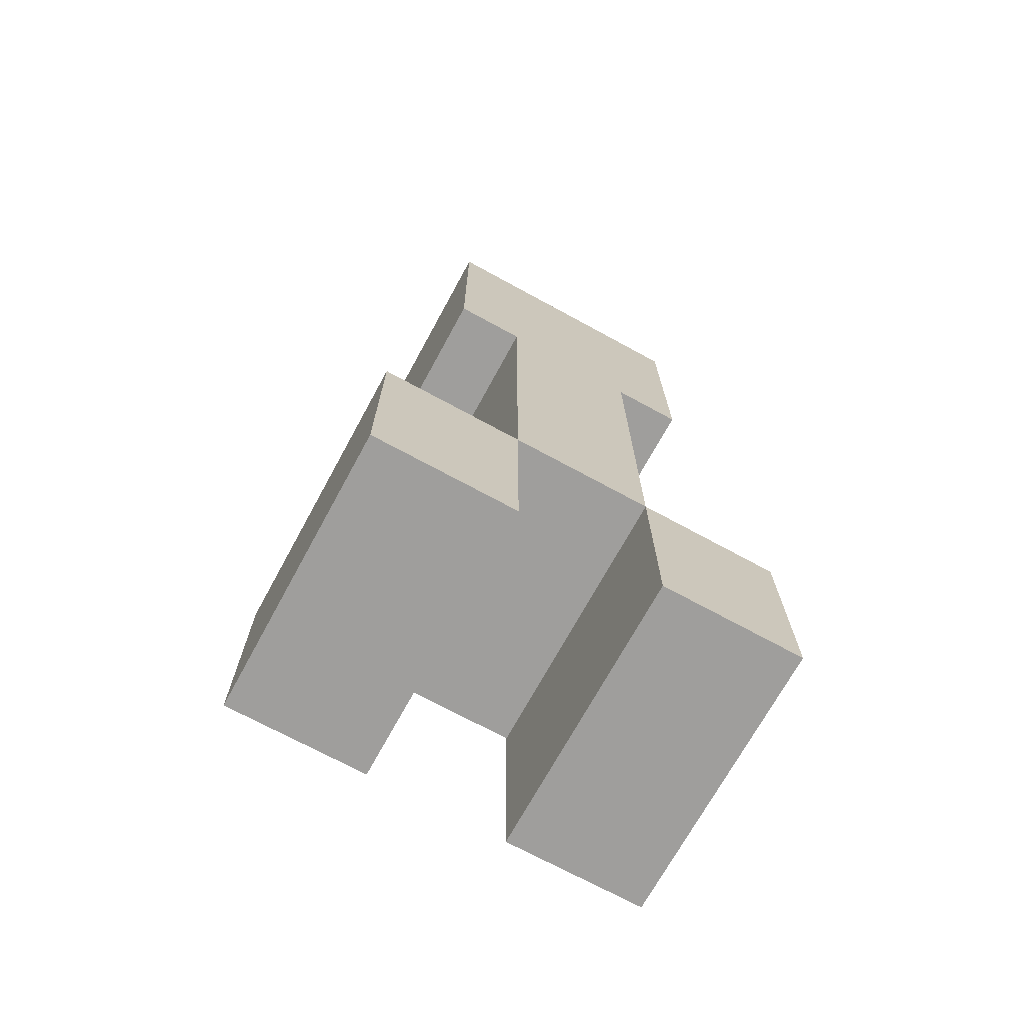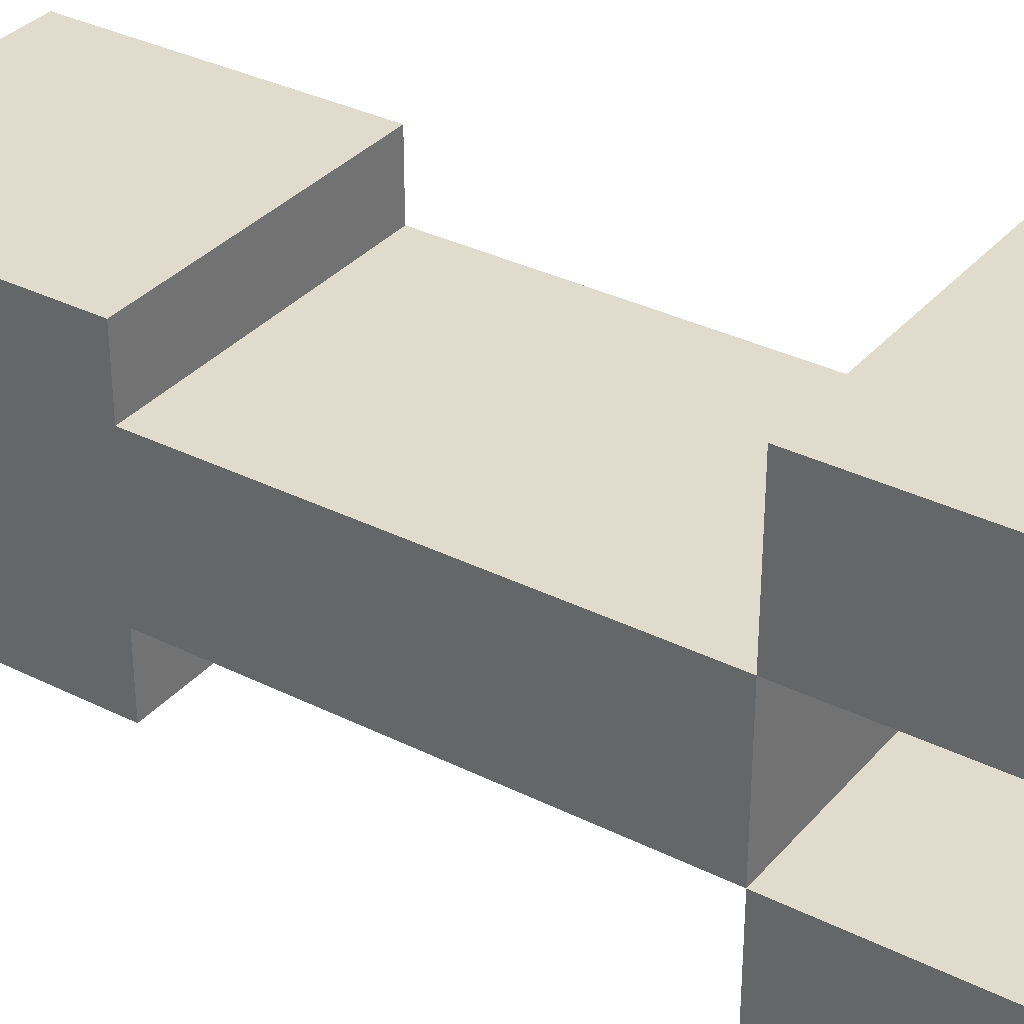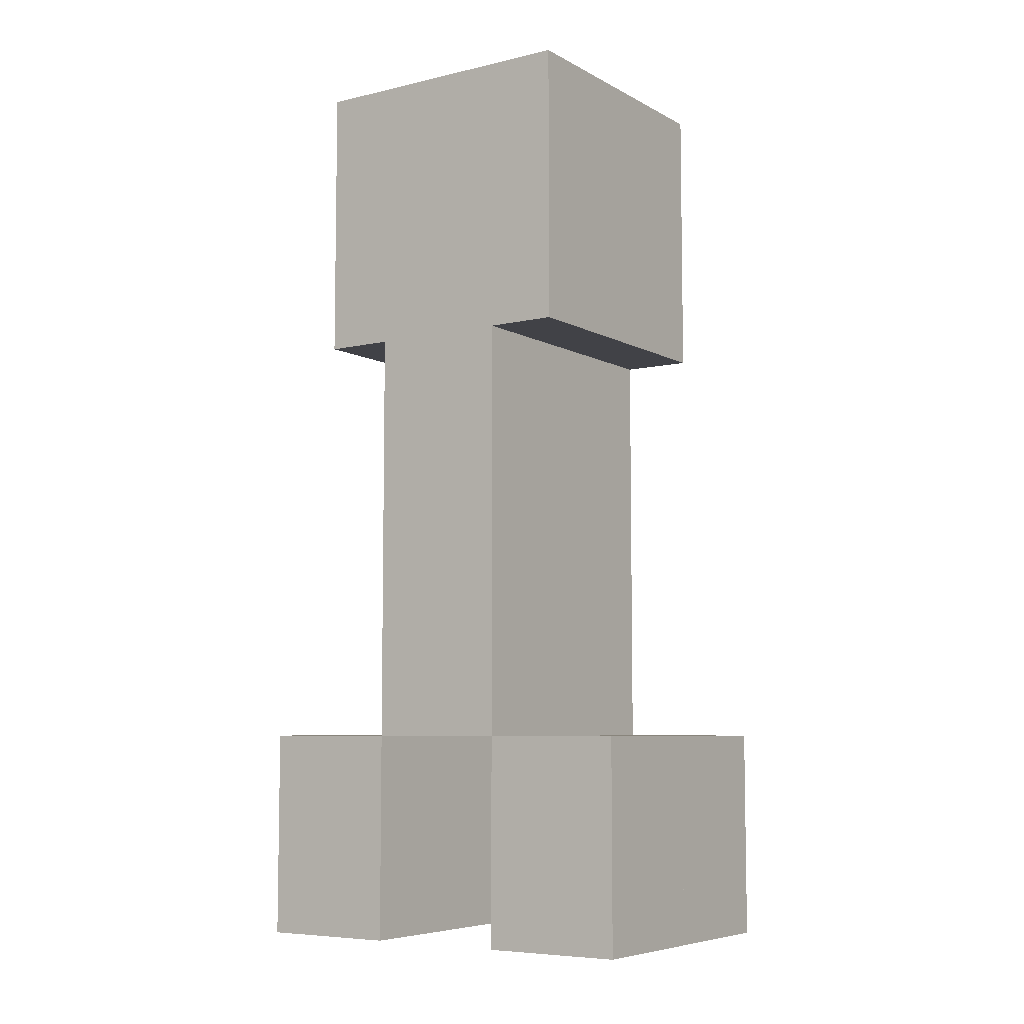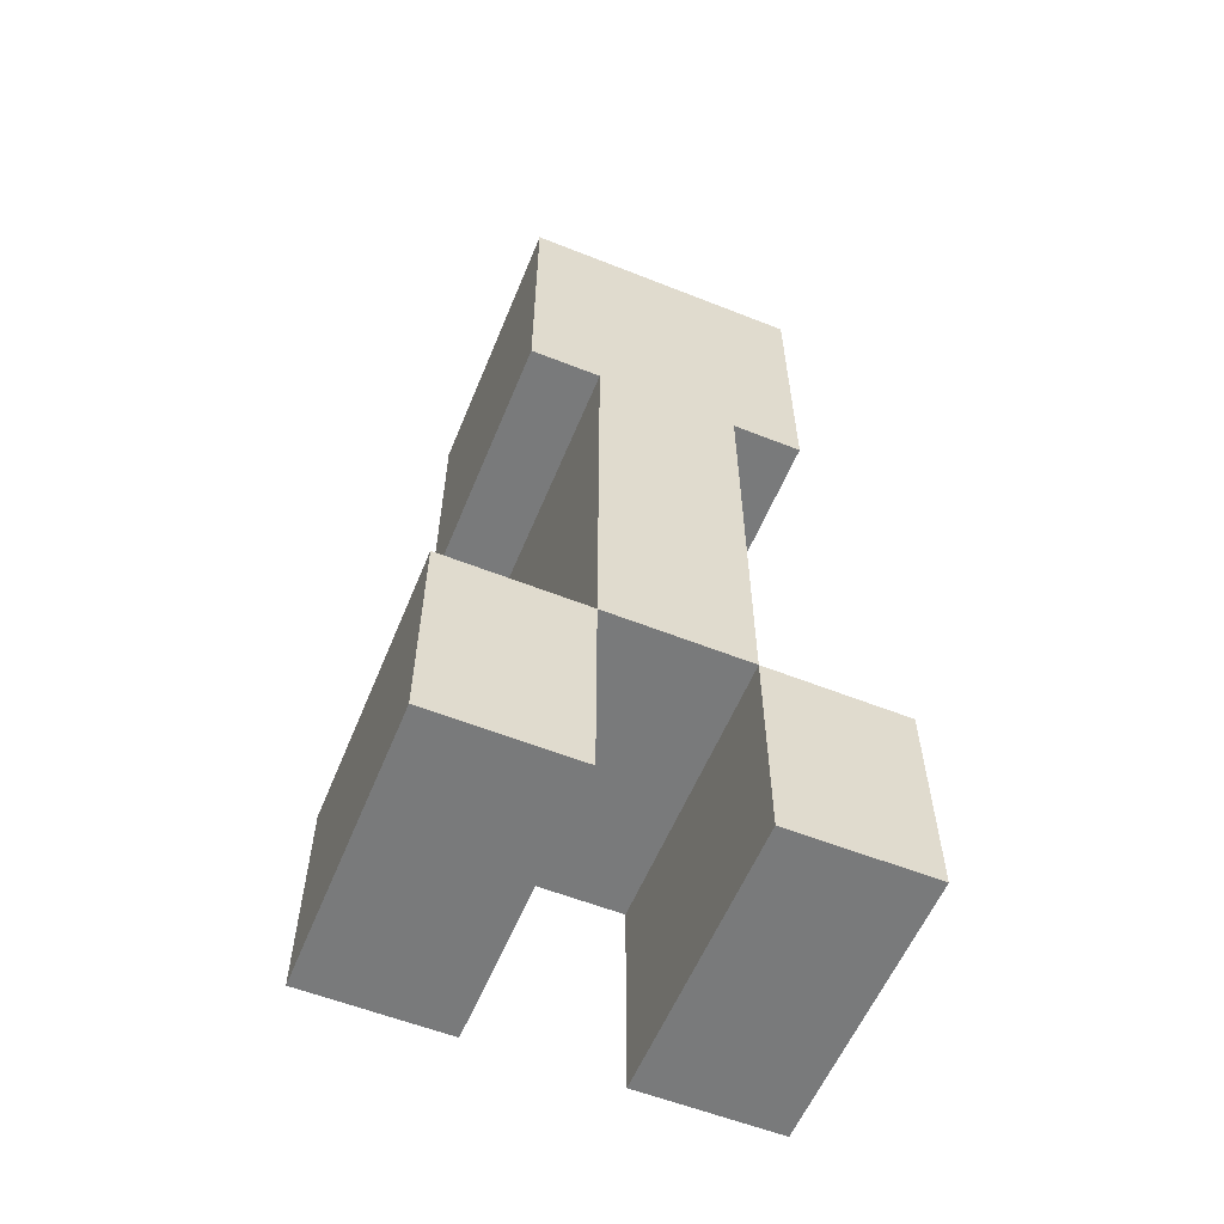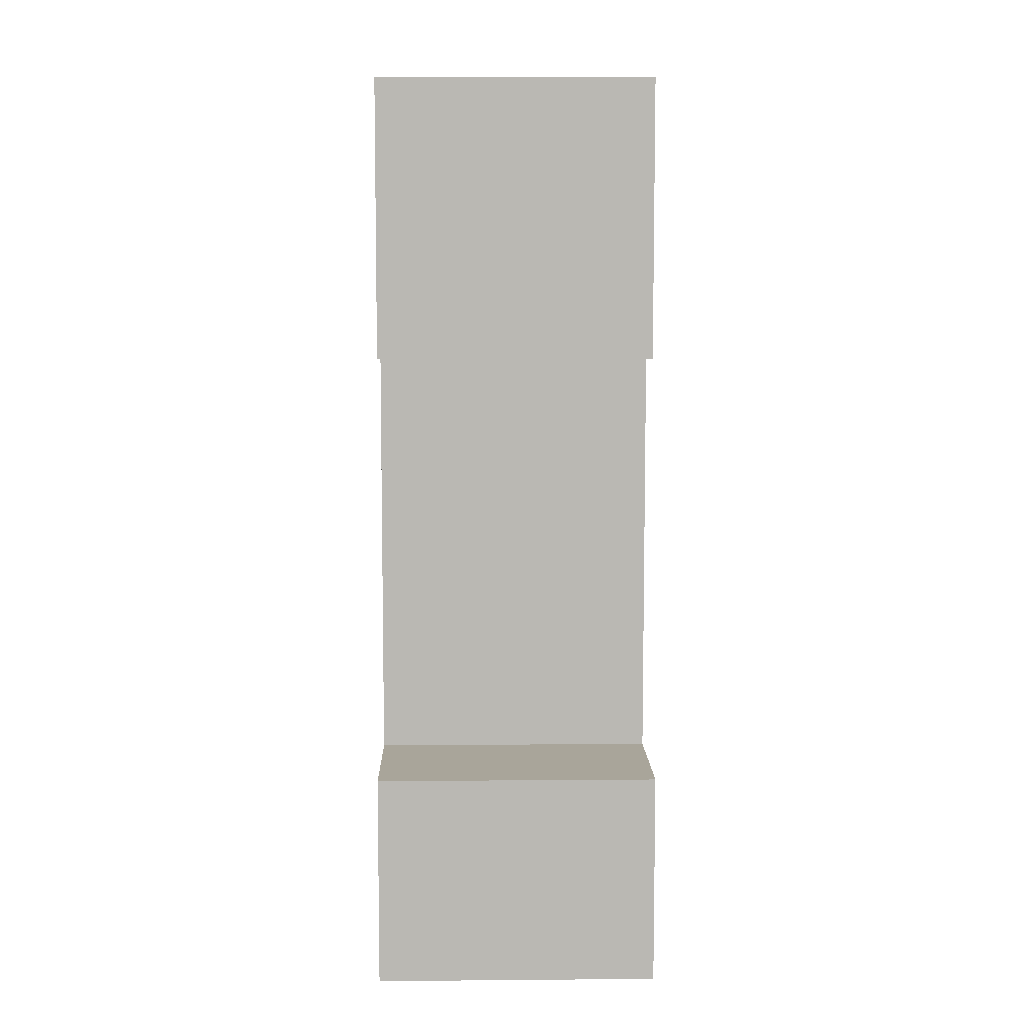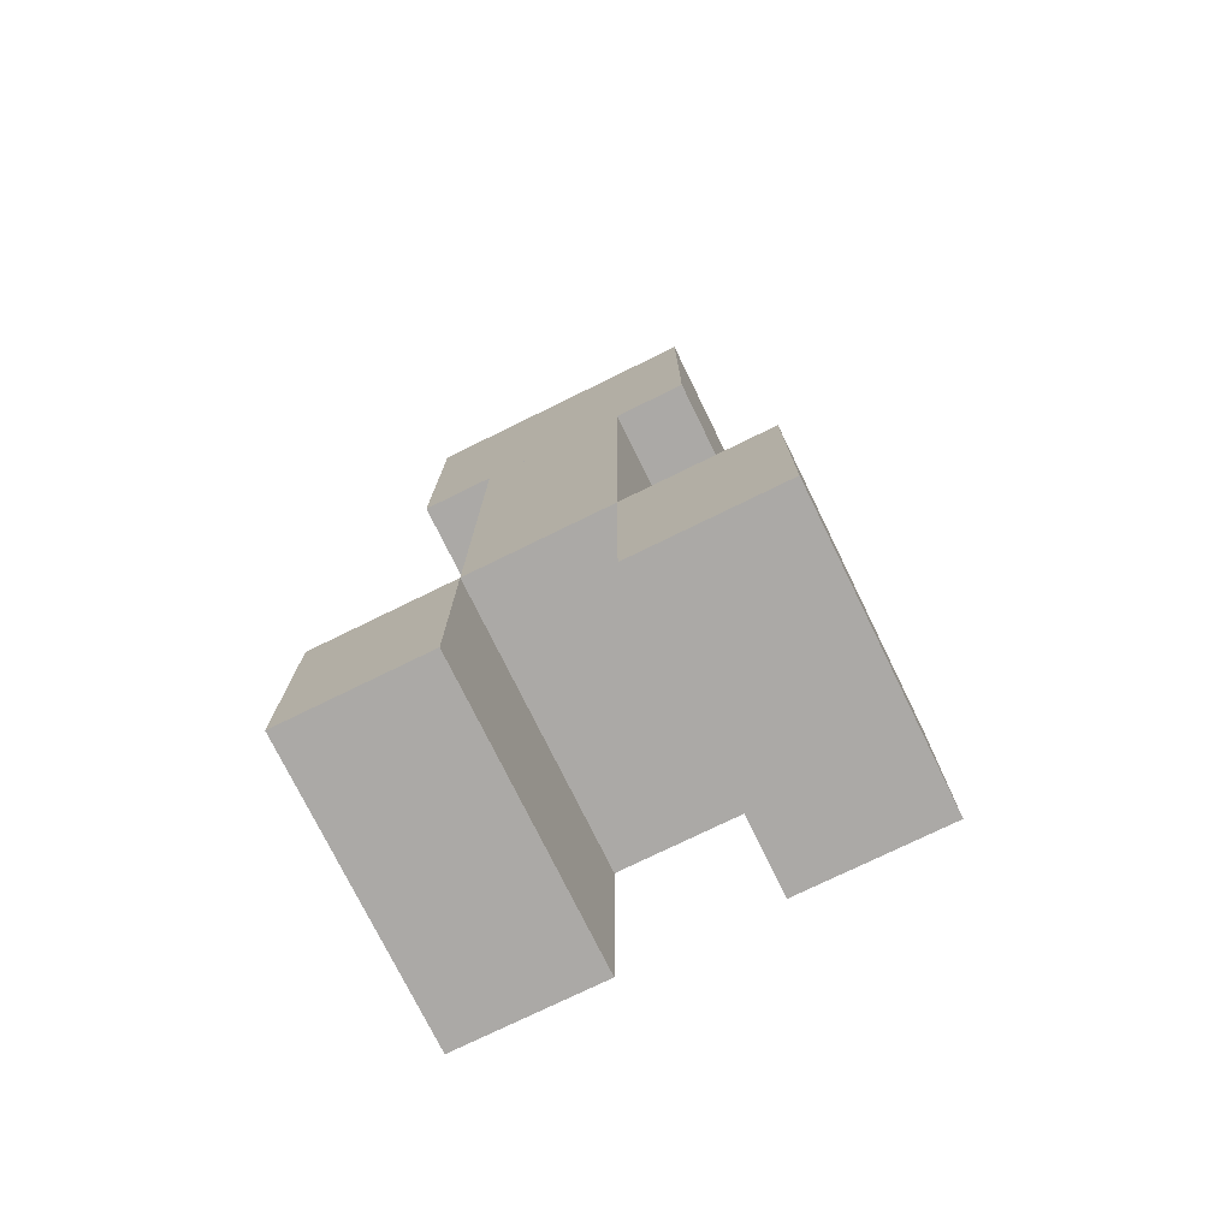
<metadata>
{"format":"obj","ext":"obj","renderer":"f3d","projection":"perspective","resolution":1024,"background":"white","views":[{"elev":-71.1,"azim":61.4,"up":"+Y"},{"elev":33.8,"azim":-55.8,"up":"+Z"},{"elev":-6.8,"azim":124.1,"up":"+Y"},{"elev":-58.0,"azim":67.7,"up":"+Y"},{"elev":7.5,"azim":-1.3,"up":"+Y"},{"elev":-75.5,"azim":116.1,"up":"+Y"}]}
</metadata>
<code>
v  -4 -7 2
v  -4 -7 -2
v  4 -7 -2
v  4 -7 2
v  -4 5 2
v  4 5 2
v  4 5 -2
v  -4 5 -2
v  -4 5 4
v  -4 5 -4
v  4 5 -4
v  4 5 4
v  -4 13 4
v  4 13 4
v  4 13 -4
v  -4 13 -4
v  -4 -13 6
v  -4 -13 2
v  -2.384e-07 -13 2
v  -2.384e-07 -13 6
v  -4 -7 6
v  -2.384e-07 -7 6
v  -2.384e-07 -7 2
v  -4 -7 2
v  0 -13 6
v  0 -13 2
v  4 -13 2
v  4 -13 6
v  0 -7 6
v  4 -7 6
v  4 -7 2
v  0 -7 2
v  -4 -13 -2
v  -4 -13 -6
v  -2.384e-07 -13 -6
v  -2.384e-07 -13 -2
v  -4 -7 -2
v  -2.384e-07 -7 -2
v  -2.384e-07 -7 -6
v  -4 -7 -6
v  0 -13 -2
v  0 -13 -6
v  4 -13 -6
v  4 -13 -2
v  0 -7 -2
v  4 -7 -2
v  4 -7 -6
v  0 -7 -6
g Creeper
f 1 2 3 4
f 5 6 7 8
f 1 4 6 5
f 4 3 7 6
f 3 2 8 7
f 2 1 5 8
f 9 10 11 12
f 13 14 15 16
f 9 12 14 13
f 12 11 15 14
f 11 10 16 15
f 10 9 13 16
f 17 18 19 20
f 21 22 23 24
f 17 20 22 21
f 20 19 23 22
f 19 18 24 23
f 18 17 21 24
f 25 26 27 28
f 29 30 31 32
f 25 28 30 29
f 28 27 31 30
f 27 26 32 31
f 26 25 29 32
f 33 34 35 36
f 37 38 39 40
f 33 36 38 37
f 36 35 39 38
f 35 34 40 39
f 34 33 37 40
f 41 42 43 44
f 45 46 47 48
f 41 44 46 45
f 44 43 47 46
f 43 42 48 47
f 42 41 45 48

</code>
